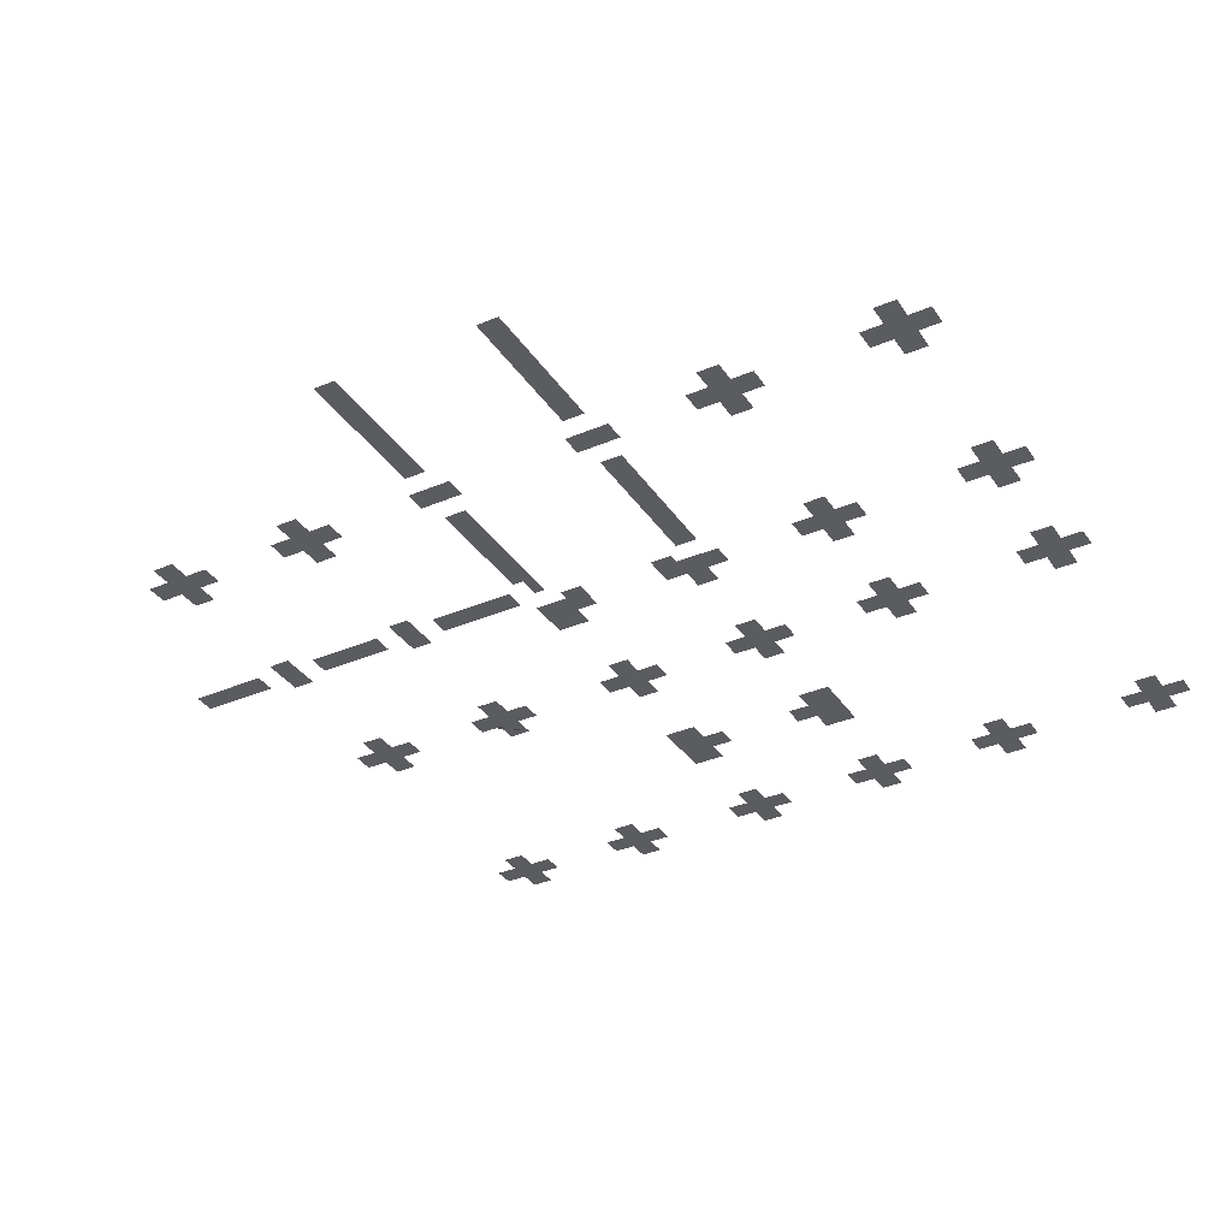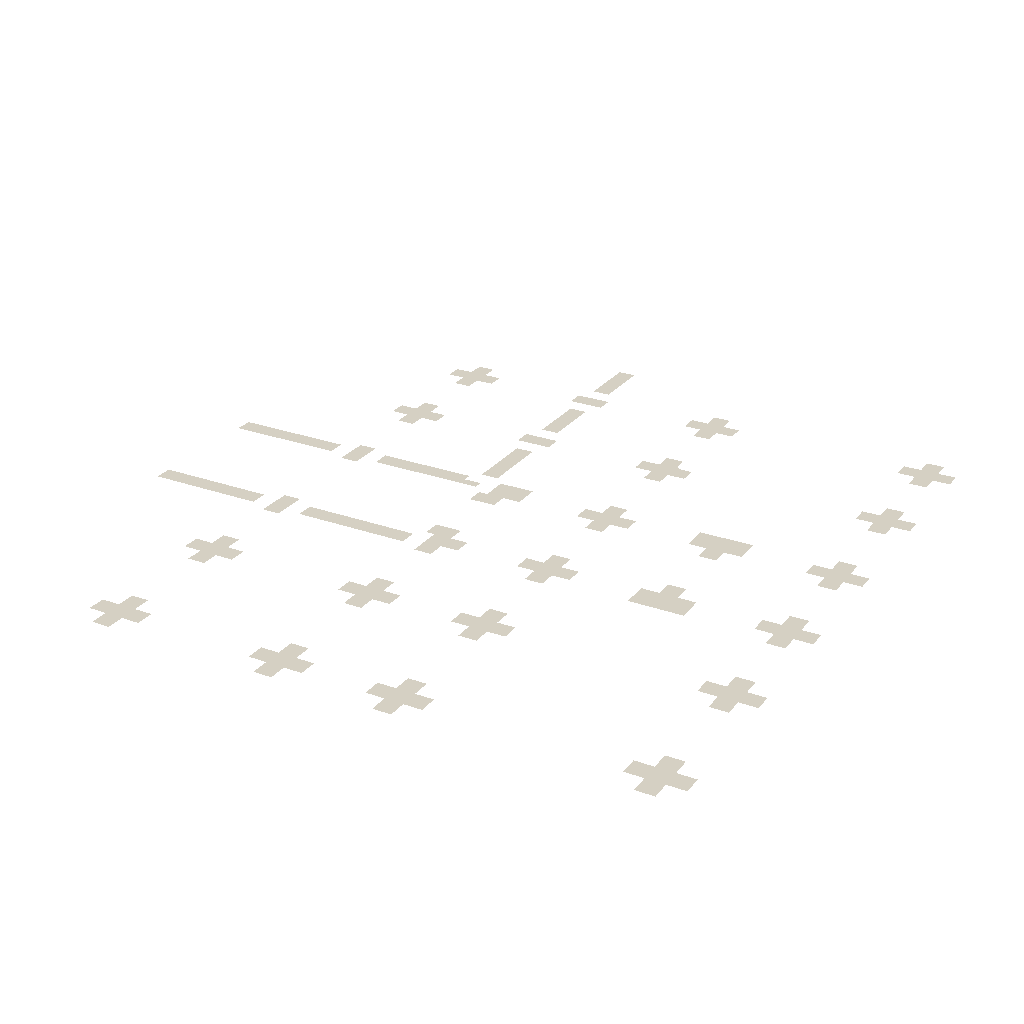
<metadata>
{"format":"obj","ext":"obj","renderer":"f3d","projection":"perspective","resolution":1024,"background":"white","views":[{"elev":-35.2,"azim":29.4,"up":"+Y"},{"elev":26.4,"azim":119.4,"up":"+Y"}]}
</metadata>
<code>
o Cube.003
v 24.66 0.1553 61.97
v 24.66 0.1553 64.97
v 24.66 0.1553 67.97
v 24.66 0.1553 70.97
v 24.66 0.1553 79.97
v 24.66 0.1553 49.97
v 24.66 0.1553 40.97
v 30.66 0.1553 40.97
v 30.66 0.1553 70.97
v 30.66 0.1553 67.97
v 30.66 0.1553 73.97
v 30.66 0.1553 76.97
v 30.66 0.1553 58.97
v 99.51 0.156 -4.027
v 72.59 0.156 28.96
v 99.51 0.156 34.97
v 72.59 0.156 85.96
v 99.51 0.1555 91.95
v -11.34 0.156 85.96
v 30.66 0.1553 136.9
v 30.66 0.1553 133.9
v 30.66 0.1553 130.9
v 30.66 0.1553 127.9
v 30.66 0.1553 124.9
v 30.66 0.1553 121.9
v 30.66 0.1553 118.9
v 30.66 0.1553 115.9
v 30.66 0.1553 112.9
v 30.66 0.1553 109.9
v 30.66 0.1553 106.9
v 30.66 0.1553 103.9
v 30.66 0.1553 100.9
v 30.66 0.1553 97.95
v -5.36 0.156 -10.01
v 33.62 0.156 -10.01
v -11.37 0.156 -55.01
v -20.34 0.156 -55.01
v -20.34 0.156 -37.01
v -11.36 0.156 -37.01
v -5.36 0.156 -87.99
v 33.62 0.156 -87.99
v 54.62 0.156 -82
v 99.59 0.156 -82
v 117.6 0.156 -87.99
v 33.62 0.156 28.96
v 54.62 0.156 34.97
v 33.66 0.1555 85.96
v 54.65 0.156 91.95
v 15.64 0.156 28.98
v 15.64 0.156 37.95
v 21.64 0.156 -16.01
v 15.64 0.156 -4.004
v 27.62 0.156 1.969
v -17.33 0.156 1.969
v -23.34 0.156 -10
v -11.37 0.156 -16.01
v 66.63 0.156 79.97
v 60.67 0.156 40.97
v -53.34 0.156 -16.01
v -47.34 0.156 -4.062
v -59.31 0.156 1.969
v -65.31 0.156 -4.027
v -92.32 0.156 -16.01
v -86.31 0.156 -4.062
v -98.28 0.156 1.969
v -104.3 0.156 -10
v -104.3 0.156 91.95
v -92.31 0.156 97.95
v -86.31 0.156 85.96
v -98.29 0.156 79.97
v 24.66 0.1553 118.9
v 24.66 0.1553 121.9
v 24.66 0.1553 124.9
v 24.66 0.1553 127.9
v 24.66 0.1553 130.9
v 24.66 0.1553 133.9
v 24.66 0.1553 136.9
v -14.34 0.1553 136.9
v -14.34 0.1553 133.9
v -14.34 0.1553 130.9
v -14.34 0.1553 127.9
v -14.34 0.1553 124.9
v -14.34 0.1553 121.9
v -14.34 0.1553 118.9
v -14.34 0.1553 115.9
v -14.34 0.1553 112.9
v -14.34 0.1553 109.9
v -14.34 0.1553 106.9
v -14.34 0.1553 103.9
v -14.34 0.1553 100.9
v -14.34 0.1553 97.95
v -14.34 0.1546 79.97
v -14.34 0.1546 76.97
v -14.34 0.1546 73.97
v -14.34 0.1546 70.97
v -14.34 0.1546 67.97
v -14.34 0.1546 64.97
v -14.34 0.1546 61.97
v -14.34 0.1546 58.97
v -14.34 0.1546 55.97
v -14.34 0.1546 52.97
v -14.34 0.1546 49.97
v -14.34 0.1546 46.97
v -14.34 0.1546 43.97
v -14.34 0.1546 40.97
v -11.34 0.1553 37.97
v -8.336 0.1553 37.97
v -5.336 0.1553 37.97
v 18.66 0.156 37.97
v 21.66 0.156 37.97
v 21.7 0.1555 91.95
v 24.66 0.1553 97.95
v 24.66 0.1553 100.9
v 24.66 0.1553 103.9
v 24.66 0.1553 106.9
v 24.66 0.1553 109.9
v 24.66 0.1553 112.9
v 24.66 0.1553 115.9
v -47.34 0.156 91.91
v -59.31 0.156 97.95
v -65.31 0.156 85.98
v -53.34 0.156 79.97
v -20.34 0.1553 97.95
v -20.34 0.1553 100.9
v -20.34 0.1553 103.9
v -20.34 0.1553 106.9
v -20.34 0.1553 109.9
v -20.34 0.1553 112.9
v -20.34 0.1553 115.9
v -20.34 0.1553 118.9
v -20.34 0.1553 121.9
v -20.34 0.1553 124.9
v -20.34 0.1553 127.9
v -20.34 0.1553 130.9
v -20.34 0.1553 133.9
v -20.34 0.1553 136.9
v -125.3 0.1555 43.96
v -122.3 0.1555 43.96
v -119.3 0.1555 43.96
v -116.3 0.1555 43.96
v -113.3 0.1555 43.96
v -110.3 0.1555 43.96
v -107.3 0.1555 43.96
v -104.3 0.1555 43.96
v -92.31 0.156 46.97
v -86.31 0.1555 43.99
v -83.31 0.1555 43.99
v -80.31 0.1555 43.99
v -77.31 0.1555 43.99
v -74.31 0.1555 43.99
v -71.31 0.1555 43.99
v -68.31 0.1555 43.99
v -65.31 0.1555 43.99
v -53.33 0.156 46.97
v -47.34 0.1553 43.97
v -44.34 0.1553 43.97
v -41.34 0.1553 43.97
v -38.34 0.1553 43.97
v -35.34 0.1553 43.97
v -32.34 0.1553 43.97
v -29.34 0.1553 43.97
v -26.34 0.1553 43.97
v -23.34 0.1553 43.97
v -20.34 0.1546 46.97
v -20.34 0.1546 49.97
v -20.34 0.1546 52.97
v -20.34 0.1546 55.97
v -20.34 0.1546 58.97
v -20.34 0.1546 61.97
v -20.34 0.1546 64.97
v -20.34 0.1546 67.97
v -20.34 0.1546 70.97
v -20.34 0.1546 73.97
v -20.34 0.1546 76.97
v -20.34 0.1546 79.97
v -23.34 0.156 91.95
v 111.6 0.1555 97.95
v 117.6 0.1555 85.96
v 105.6 0.1555 79.97
v 72.59 0.156 -10.01
v 66.6 0.156 97.95
v 111.5 0.156 40.97
v 117.6 0.156 28.96
v 30.62 0.1553 -55.01
v 27.62 0.156 -76.01
v 66.6 0.156 -76.01
v 60.61 0.156 -16.01
v 54.62 0.156 -4.027
v 66.6 0.156 1.969
v 111.6 0.156 1.969
v 117.6 0.156 -10.01
v 105.5 0.156 -16.01
v 111.6 0.156 -76.01
v 105.6 0.156 22.97
v 60.61 0.156 22.97
v 21.64 0.156 22.97
v -5.354 0.1553 28.96
v -11.37 0.1553 22.97
v -20.34 0.1553 22.97
v -20.34 0.1553 25.97
v -20.34 0.1553 28.97
v -20.34 0.1553 31.97
v -20.34 0.1553 34.97
v -23.34 0.1553 37.97
v -26.34 0.1553 37.97
v -29.34 0.1553 37.97
v -32.34 0.1553 37.97
v -35.34 0.1553 37.97
v -38.34 0.1553 37.97
v -41.34 0.1553 37.97
v -44.34 0.1553 37.97
v -47.34 0.1553 37.97
v -59.31 0.156 34.97
v -65.31 0.1555 37.99
v -68.31 0.1555 37.99
v -71.31 0.1555 37.99
v -74.31 0.1555 37.99
v -77.31 0.1555 37.99
v -80.31 0.1555 37.99
v -83.31 0.1555 37.99
v -86.31 0.1555 37.99
v -98.29 0.156 34.97
v -104.3 0.1555 37.96
v -107.3 0.1555 37.96
v -110.3 0.1555 37.96
v -113.3 0.1555 37.96
v -116.3 0.1555 37.96
v -119.3 0.1555 37.96
v -122.3 0.1555 37.96
v -125.3 0.1555 37.96
v -92.23 0.156 -76.01
v -53.33 0.1371 -76.01
v -11.36 0.156 -76.01
v -20.34 0.156 -52.01
v -20.34 0.156 -49.01
v -20.34 0.156 -46.01
v -20.34 0.156 -43.01
v -20.34 0.156 -40.01
v 30.62 0.1553 -37.01
v 30.62 0.1553 -40.01
v 30.62 0.1553 -43.01
v 30.62 0.1553 -46.01
v 30.62 0.1553 -49.01
v 30.62 0.1553 -52.01
v 72.59 0.156 -87.99
v 60.61 0.156 -93.98
v 105.5 0.156 -93.98
v 18.64 -0 -118
v 18.64 -0 -121
v 21.64 0.156 -93.97
v 15.64 0.156 -81.98
v -17.34 0.156 -93.96
v -23.34 0.156 -82
v -47.34 0.1371 -87.99
v -59.32 0.1371 -93.96
v -65.31 0.1371 -82
v -86.31 0.156 -87.99
v -98.29 0.156 -93.96
v -104.3 0.156 -82
v -5.36 0.156 -48.99
v 15.64 0.1553 -43
v 21.65 0.1553 -37.01
v 21.64 0.1553 -54.99
v 21.64 0.156 -10.01
v 27.61 0.156 -16.01
v 15.64 0.156 -10
v -11.36 0.156 -10.01
v -5.36 0.156 -4.062
v -17.34 0.156 -16.01
v 27.62 0.156 -10.01
v 33.62 0.156 -4.038
v 66.59 0.156 -10.01
v 72.59 0.156 -4.062
v 66.59 0.156 -16.01
v 111.6 0.156 -10.01
v 117.6 0.156 -4.062
v 111.6 0.156 -16.01
v -47.34 0.156 -10.01
v -53.34 0.156 -10.01
v -86.31 0.156 -10.01
v -92.31 0.156 -10.01
v -98.29 0.156 -16.01
v -11.36 0.156 -87.99
v -5.36 0.156 -82.04
v -11.37 0.156 -93.96
v 27.62 0.156 -87.99
v 33.62 0.156 -82.02
v 27.61 0.156 -93.98
v 66.59 0.156 -87.99
v 72.59 0.156 -82.04
v 66.59 0.156 -93.98
v -53.34 0.1371 -87.99
v -47.34 0.1371 -82.02
v -53.34 0.1371 -93.96
v -92.31 0.156 -87.99
v -86.31 0.156 -82.01
v -92.32 0.156 -93.96
v -11.36 0.1553 28.96
v 27.62 0.156 28.96
v 33.62 0.156 34.96
v 27.61 0.156 22.97
v 66.59 0.156 28.96
v 72.59 0.156 34.96
v 66.59 0.156 22.97
v 111.6 0.156 28.96
v 117.6 0.156 34.96
v 111.6 0.156 22.97
v 111.6 0.156 -87.99
v 117.6 0.156 -82.04
v 111.6 0.156 -93.98
v -17.34 0.156 85.96
v -11.34 0.156 91.94
v -17.34 0.1546 79.97
v 27.7 0.1555 85.96
v 33.69 0.1555 91.94
v 66.64 0.156 85.96
v 72.59 0.156 91.94
v 60.61 0.156 79.97
v 111.6 0.1555 85.96
v 117.6 0.1555 91.94
v 111.6 0.1555 79.97
v -47.34 0.156 85.96
v -53.34 0.156 85.96
v -59.32 0.156 79.97
v -92.31 0.156 85.96
v -86.31 0.156 91.91
v -92.32 0.156 79.97
v -47.34 0.1553 40.96
v -53.33 0.156 40.97
v -53.34 0.156 34.97
v -86.31 0.1555 40.98
v -92.31 0.156 40.97
v -92.31 0.156 34.97
v -98.29 0.156 -87.96
v -104.3 0.156 -87.95
v -59.32 0.1371 -87.96
v -65.31 0.1371 -87.95
v -17.34 0.156 -87.96
v -23.34 0.156 -87.95
v 21.64 0.156 -87.96
v 15.64 0.156 -87.95
v 60.61 0.156 -87.98
v 54.62 0.156 -87.98
v 105.5 0.156 -87.98
v 99.59 0.156 -87.98
v -98.29 0.156 -10.01
v -104.3 0.156 -4.027
v -17.34 0.156 -10.01
v -23.34 0.156 -4.027
v 60.61 0.156 -10.03
v 54.62 0.156 -10.02
v 105.5 0.156 -10.03
v 99.51 0.156 -10.02
v -11.36 0.156 -48.99
v -5.359 0.156 -43.06
v 21.64 0.1553 -48.98
v 15.64 0.1553 -48.98
v -98.29 0.156 40.97
v -104.3 0.1555 40.97
v -59.31 0.156 40.97
v -65.31 0.1555 41
v -17.34 0.1553 34.97
v -17.34 0.1546 40.97
v -23.34 0.1553 40.98
v 21.64 0.156 28.97
v 60.61 0.156 28.97
v 54.62 0.156 28.98
v 105.6 0.156 28.97
v 99.51 0.156 28.98
v 21.7 0.1555 85.98
v 60.61 0.156 85.97
v 54.63 0.156 85.98
v 105.6 0.1555 85.97
v 99.51 0.1555 85.98
v -23.34 0.156 85.98
v -59.32 0.156 85.97
v -65.31 0.156 91.95
v -98.29 0.156 85.97
v -104.3 0.156 85.98
v -17.34 0.1553 136.9
v 27.66 0.1553 136.9
v 21.64 0.156 -81.98
v 21.65 0.156 -76.01
v -17.34 0.156 -82
v -17.33 0.156 -76.01
v -59.31 0.1371 -82
v -59.31 0.1371 -76.01
v 60.62 0.156 -82
v 60.62 0.156 -76.01
v 105.6 0.156 -82
v 105.6 0.156 -76.01
v -98.29 0.156 -82
v -98.28 0.156 -76.01
v 111.6 0.156 -82.03
v 66.6 0.156 -82.03
v 27.62 0.156 -82.01
v -11.36 0.156 -82.03
v -53.33 0.1371 -82.01
v -92.23 0.156 -82.01
v 21.64 0.1553 -43
v -11.36 0.156 -43.06
v 21.64 0.156 -4.004
v 21.65 0.156 1.969
v 60.62 0.156 -4.027
v 60.62 0.156 1.969
v 105.6 0.156 -4.027
v 105.6 0.156 1.969
v 111.6 0.156 -4.055
v 66.6 0.156 -4.055
v 27.62 0.156 -4.032
v -17.34 0.156 -4.027
v -11.36 0.156 1.969
v -11.36 0.156 -4.055
v -59.31 0.156 -4.027
v -53.33 0.156 1.969
v -53.33 0.156 -4.055
v -98.29 0.156 -4.027
v -92.31 0.156 1.969
v -92.31 0.156 -4.055
v -98.29 0.156 46.97
v -59.3 0.156 46.97
v -17.34 0.1546 46.97
v -11.34 0.1553 34.96
v 27.67 0.156 34.97
v 21.66 0.156 34.97
v 66.6 0.156 40.97
v 66.6 0.156 34.97
v 60.66 0.156 34.97
v 111.5 0.156 34.97
v 105.6 0.156 40.97
v 105.6 0.156 34.97
v -125.3 0.1555 40.96
v -98.29 0.156 91.95
v -98.28 0.156 97.95
v -92.31 0.156 91.92
v -59.31 0.156 91.95
v -53.33 0.156 97.95
v -53.33 0.156 91.92
v -17.34 0.156 91.95
v -17.33 0.1553 97.95
v 27.7 0.1555 91.95
v 27.67 0.1553 97.95
v 60.66 0.156 91.95
v 60.67 0.156 97.95
v 66.6 0.156 91.94
v 105.6 0.1555 91.95
v 105.6 0.1555 97.95
v 111.6 0.1555 91.94
v 24.66 0.1553 73.97
v 24.66 0.1553 52.97
v 24.66 0.1553 55.97
v 24.66 0.1553 58.97
v 24.66 0.1553 43.97
v 24.66 0.1553 46.97
v 24.66 0.1553 76.97
v 30.66 0.1553 61.97
v 30.66 0.1553 64.97
v 30.66 0.1553 79.97
v 30.66 0.1553 43.97
v 30.66 0.1553 46.97
v 30.66 0.1553 49.97
v 30.66 0.1553 55.97
v 30.66 0.1553 52.97
v -59.35 0.156 -10.03
v -60.89 0.156 -10.01
v -64.91 0.156 -9.973
v -61.03 0.156 -10.01
v -61.6 0.156 -10
v -64.15 0.156 -9.98
v -61.26 0.156 -10.01
v -62 0.156 -10
v -59.3 0.156 -15.59
v -65.31 0.156 -9.969
v -59.29 0.156 -16.01
v -64.5 0.156 -9.977
f 8 7 453
f 3 4 9
f 4 449 9
f 455 5 458
f 2 3 10
f 449 455 12
f 455 458 12
f 12 11 449
f 11 9 449
f 452 1 13
f 1 2 457
f 452 13 451
f 3 9 10
f 10 457 2
f 454 6 460
f 6 450 461
f 454 460 453
f 450 451 462
f 1 457 456
f 13 1 456
f 13 462 451
f 462 463 450
f 463 461 450
f 461 460 6
f 460 459 453
f 459 8 453
f 73 74 24
f 83 84 130
f 311 375 439
f 166 167 101
f 323 376 436
f 325 378 433
f 224 143 359
f 333 222 358
f 152 153 361
f 329 330 360
f 364 204 205
f 200 201 362
f 425 299 365
f 428 427 302
f 443 445 316
f 370 111 441
f 446 448 319
f 429 305 368
f 390 394 308
f 272 350 404
f 289 342 388
f 340 382 396
f 356 400 242
f 235 236 354
f 397 338 384
f 292 336 386
f 295 334 392
f 270 264 402
f 267 348 411
f 281 346 417
f 406 408 275
f 77 381 76
f 381 20 21
f 76 381 75
f 21 22 381
f 22 23 75
f 23 24 74
f 75 23 74
f 24 25 72
f 25 26 72
f 26 27 71
f 27 28 118
f 71 27 118
f 28 29 116
f 29 30 116
f 30 31 114
f 31 32 442
f 32 33 442
f 442 112 113
f 113 114 442
f 114 115 30
f 116 117 28
f 117 118 28
f 115 116 30
f 31 442 114
f 72 26 71
f 75 381 22
f 72 73 24
f 136 380 135
f 380 78 79
f 79 80 380
f 80 81 134
f 134 380 80
f 134 135 380
f 132 133 81
f 133 134 81
f 129 130 85
f 130 131 83
f 129 86 128
f 86 129 85
f 131 132 83
f 127 128 86
f 127 86 87
f 125 126 89
f 126 127 87
f 123 124 440
f 124 125 440
f 90 91 440
f 126 87 88
f 132 81 82
f 440 125 89
f 85 130 84
f 89 90 440
f 88 89 126
f 132 82 83
f 176 439 375
f 439 312 311
f 312 19 311
f 175 313 174
f 313 92 93
f 313 93 94
f 174 313 173
f 94 95 172
f 95 96 171
f 94 172 173
f 313 94 173
f 171 172 95
f 96 97 171
f 97 98 169
f 98 99 169
f 169 99 168
f 99 100 167
f 100 101 167
f 99 167 168
f 102 103 422
f 103 104 422
f 101 102 422
f 97 170 171
f 104 105 363
f 170 97 169
f 104 363 422
f 422 164 165
f 101 422 166
f 422 165 166
f 438 119 322
f 323 122 376
f 122 324 376
f 438 322 323
f 120 437 438
f 121 377 376
f 377 436 376
f 436 120 438
f 438 323 436
f 435 326 69
f 325 327 378
f 327 70 378
f 435 69 325
f 434 68 435
f 379 67 378
f 67 433 378
f 433 434 435
f 435 325 433
f 432 137 138
f 139 140 228
f 140 141 227
f 432 138 229
f 138 139 229
f 229 230 432
f 227 228 140
f 228 229 139
f 225 226 142
f 226 227 141
f 142 226 141
f 359 223 224
f 224 225 143
f 142 143 225
f 143 144 359
f 358 420 145
f 145 332 358
f 332 333 358
f 221 331 220
f 331 146 147
f 147 148 220
f 148 149 219
f 220 148 219
f 331 147 220
f 218 219 149
f 149 150 217
f 150 151 217
f 216 151 152
f 217 218 149
f 214 215 361
f 215 216 152
f 361 215 152
f 216 217 151
f 213 360 330
f 360 421 329
f 421 154 329
f 212 328 211
f 328 155 156
f 211 328 156
f 156 157 210
f 158 159 209
f 159 160 207
f 156 210 211
f 157 158 210
f 208 209 159
f 209 210 158
f 161 162 206
f 162 163 364
f 159 207 208
f 160 161 207
f 205 206 162
f 206 207 161
f 162 364 205
f 423 106 107
f 107 108 197
f 298 198 362
f 198 199 200
f 107 197 298
f 203 362 202
f 362 423 298
f 423 107 298
f 198 200 362
f 201 202 362
f 365 49 109
f 49 50 109
f 109 110 425
f 425 424 299
f 424 300 45
f 109 425 365
f 301 196 365
f 424 45 299
f 299 301 365
f 366 367 46
f 428 58 427
f 58 426 427
f 366 46 428
f 304 195 366
f 303 15 427
f 15 302 427
f 302 304 366
f 366 428 302
f 316 57 371
f 57 318 371
f 371 372 48
f 317 17 316
f 444 181 445
f 445 317 316
f 316 371 443
f 371 48 443
f 443 444 445
f 441 315 47
f 47 314 441
f 314 370 441
f 373 374 18
f 446 447 448
f 447 177 448
f 373 18 446
f 321 179 373
f 320 178 319
f 319 321 373
f 373 446 319
f 448 320 319
f 368 369 16
f 431 430 429
f 430 182 429
f 368 16 431
f 307 194 368
f 306 183 305
f 305 307 368
f 368 431 429
f 429 306 305
f 308 310 344
f 310 247 344
f 344 345 43
f 309 44 394
f 44 308 394
f 391 193 394
f 308 344 390
f 344 43 390
f 390 391 394
f 409 273 180
f 272 274 350
f 274 187 350
f 409 180 272
f 405 189 409
f 351 188 350
f 188 404 350
f 404 405 409
f 409 272 404
f 395 290 245
f 289 291 342
f 291 246 342
f 395 245 289
f 389 186 395
f 343 42 342
f 42 388 342
f 388 389 395
f 395 289 388
f 396 287 41
f 286 288 250
f 396 41 286
f 383 185 396
f 341 251 340
f 251 382 340
f 382 383 396
f 396 286 340
f 286 250 340
f 184 263 244
f 263 356 244
f 356 357 261
f 400 262 240
f 262 239 240
f 356 261 400
f 242 243 356
f 243 244 356
f 242 400 241
f 240 241 400
f 401 355 260
f 354 36 234
f 36 37 234
f 401 260 354
f 38 39 238
f 39 401 238
f 236 237 401
f 237 238 401
f 401 354 236
f 234 235 354
f 397 284 40
f 283 285 338
f 285 252 338
f 397 40 283
f 385 233 397
f 339 253 338
f 253 384 338
f 384 385 397
f 397 283 338
f 398 293 254
f 292 294 336
f 294 255 336
f 398 254 292
f 387 232 398
f 337 256 336
f 256 386 336
f 386 387 398
f 398 292 386
f 399 296 257
f 295 297 334
f 297 258 334
f 399 257 295
f 393 231 399
f 335 259 334
f 259 392 334
f 392 393 399
f 399 295 392
f 410 271 35
f 270 265 264
f 265 51 264
f 410 35 270
f 403 53 410
f 266 52 264
f 52 402 264
f 402 403 410
f 410 270 402
f 413 268 34
f 267 56 348
f 56 269 348
f 413 34 267
f 54 412 413
f 55 349 348
f 349 411 348
f 411 54 413
f 413 267 411
f 279 59 414
f 59 474 472
f 59 472 464 465 414
f 60 278 416
f 278 279 416
f 61 415 416
f 61 416 414
f 416 279 414
f 62 414 471 469
f 419 64 280
f 281 63 346
f 63 282 346
f 419 280 281
f 65 418 419
f 66 347 346
f 347 417 346
f 417 65 419
f 419 281 417
f 352 353 14
f 406 407 408
f 407 190 408
f 352 14 406
f 277 192 352
f 276 191 408
f 191 275 408
f 275 277 352
f 352 406 275
f 467 470 414
f 475 466 62
f 468 471 414
f 469 475 62
f 466 473 62
f 470 468 414
f 465 467 414

</code>
